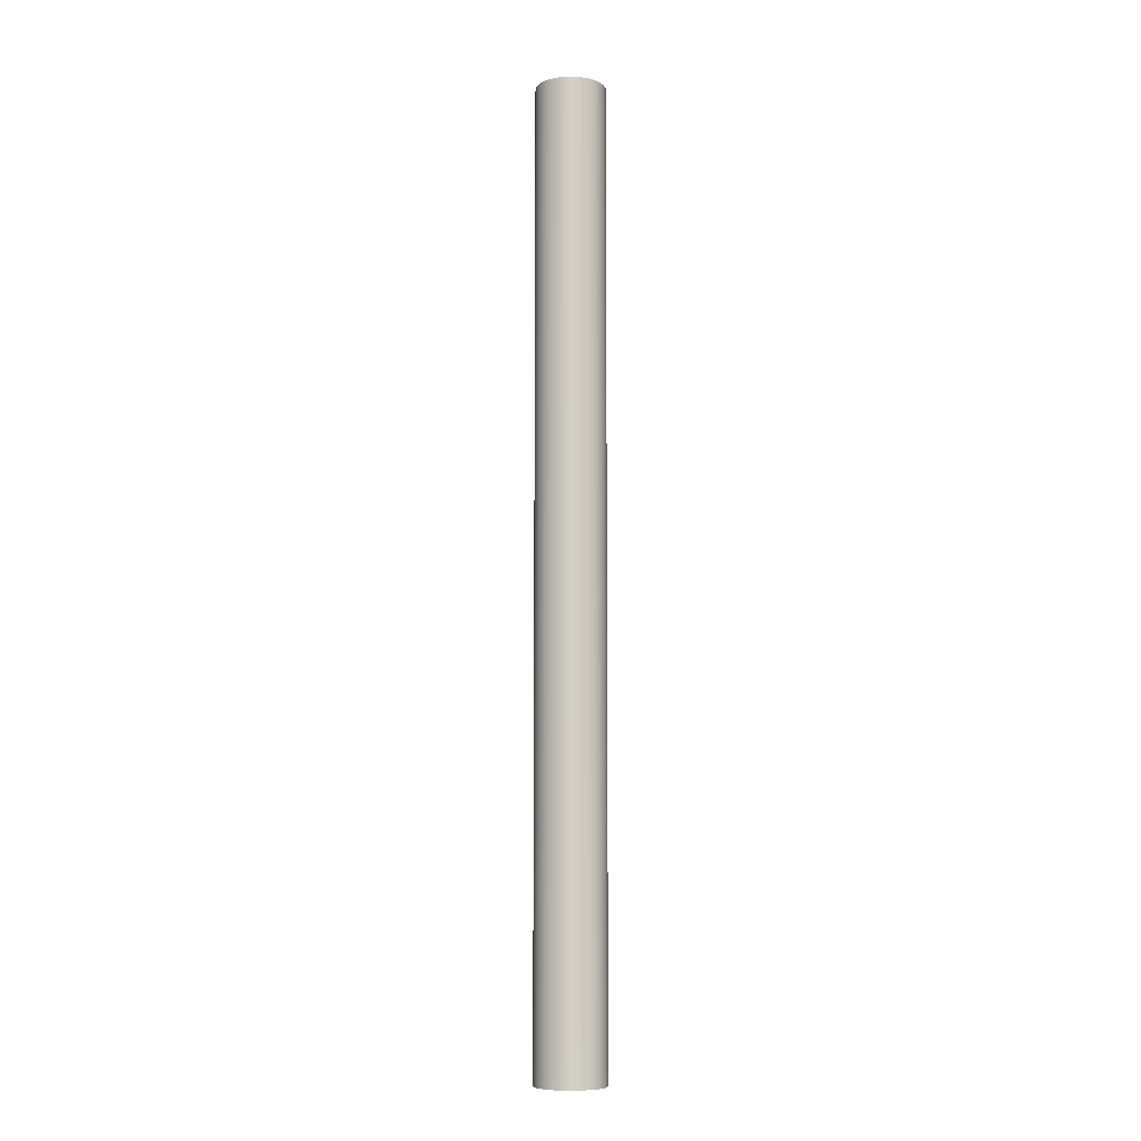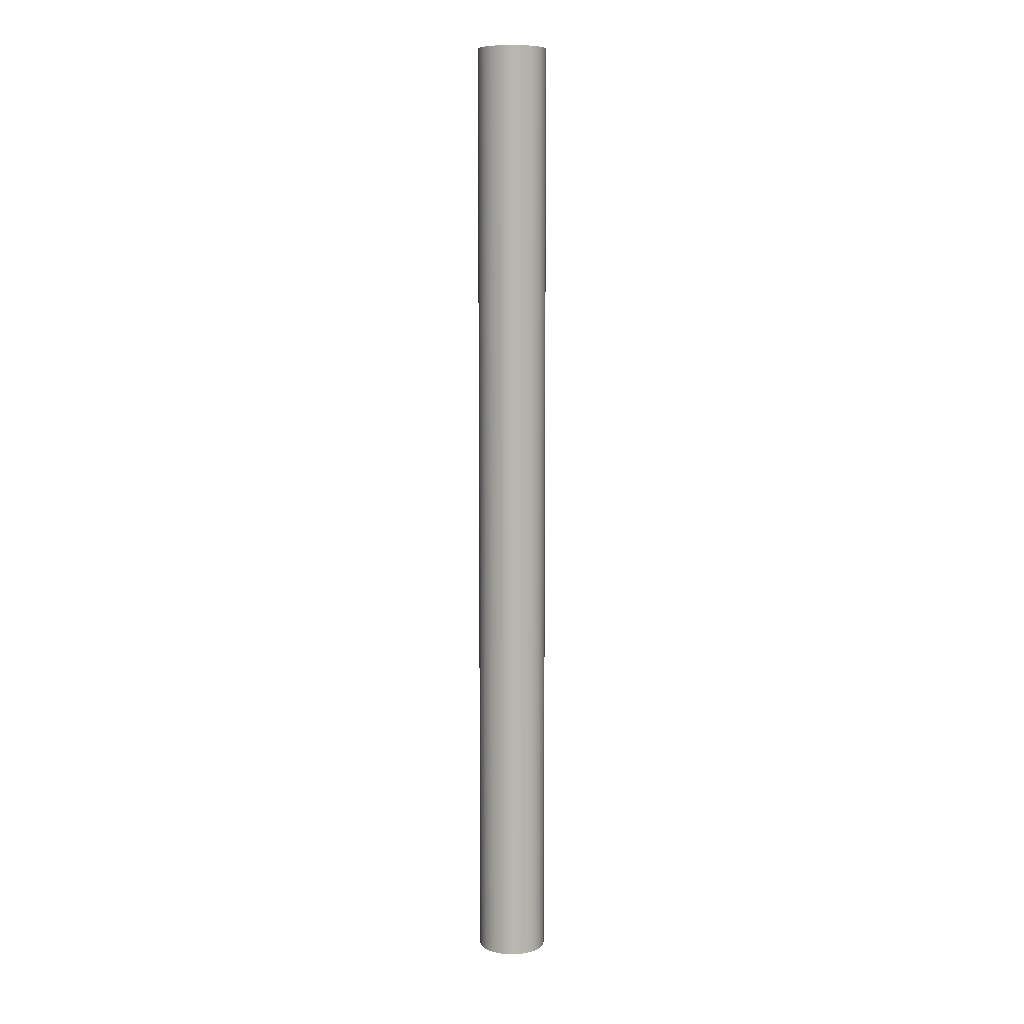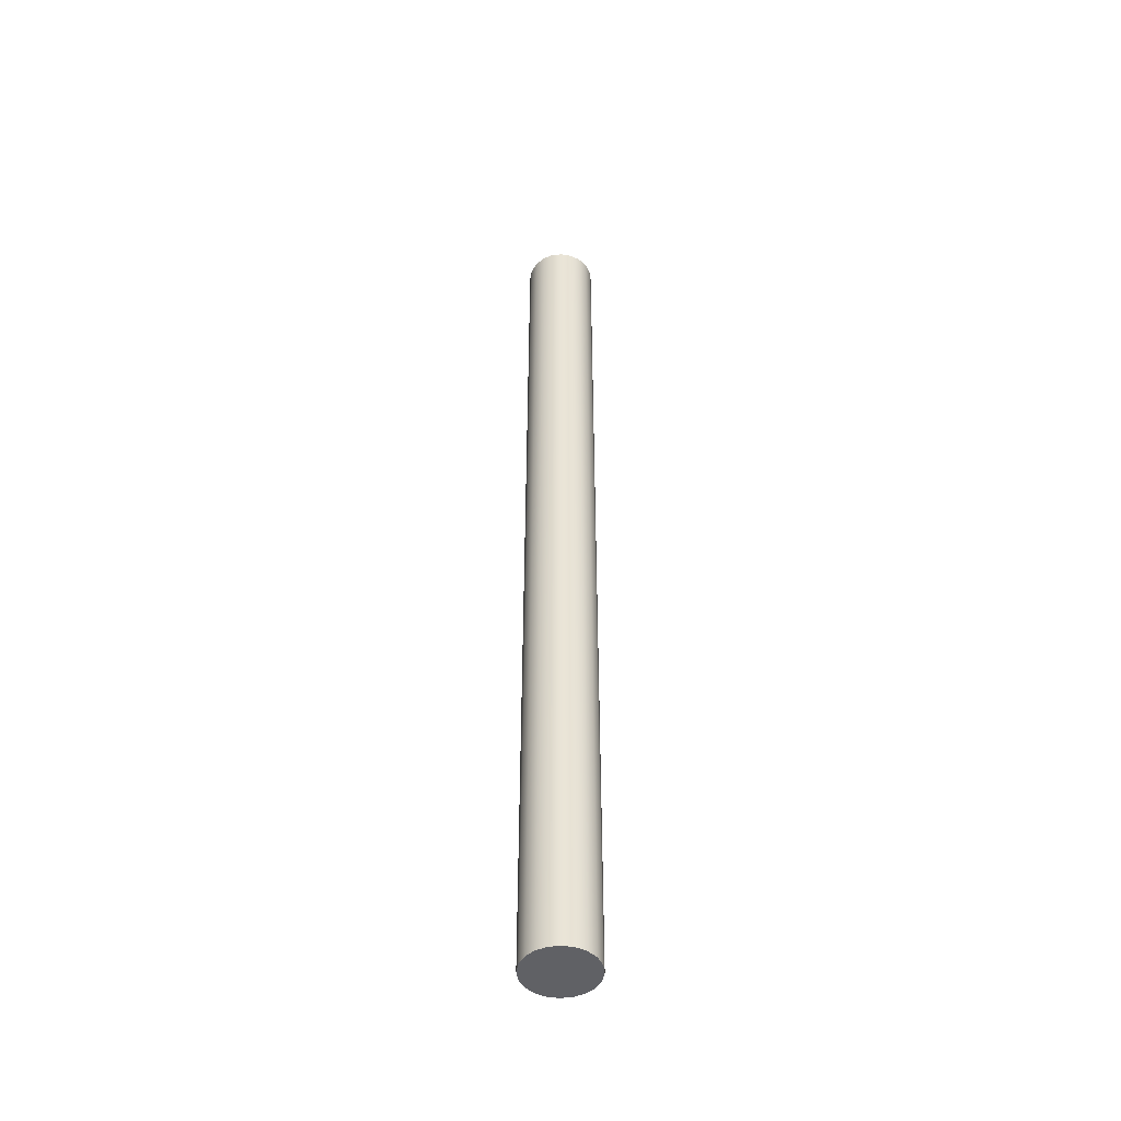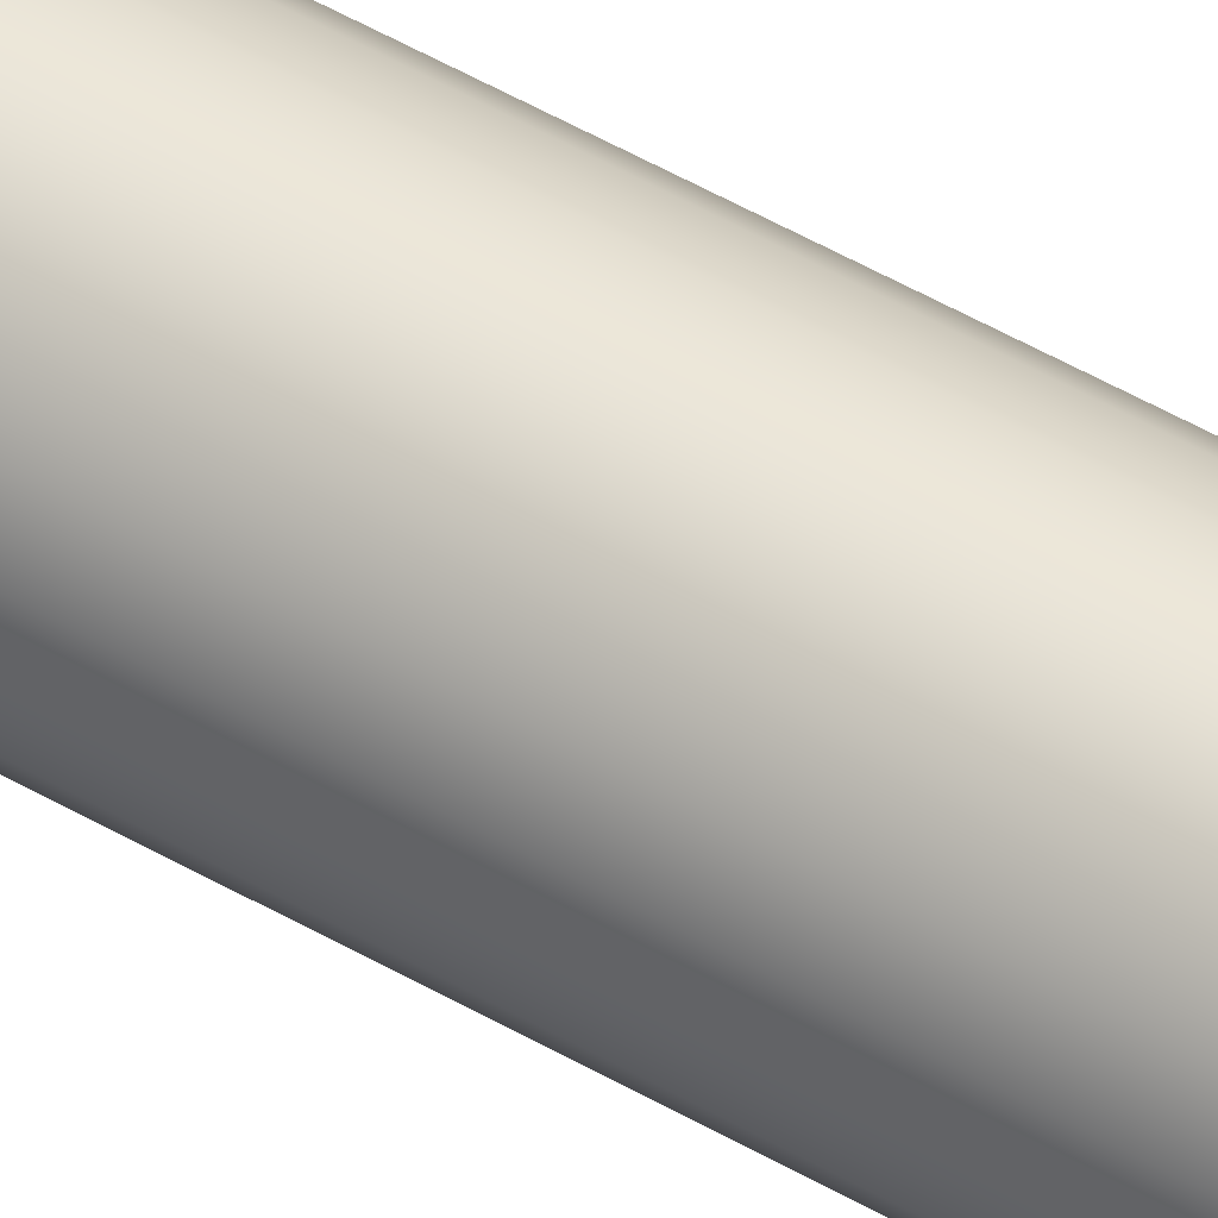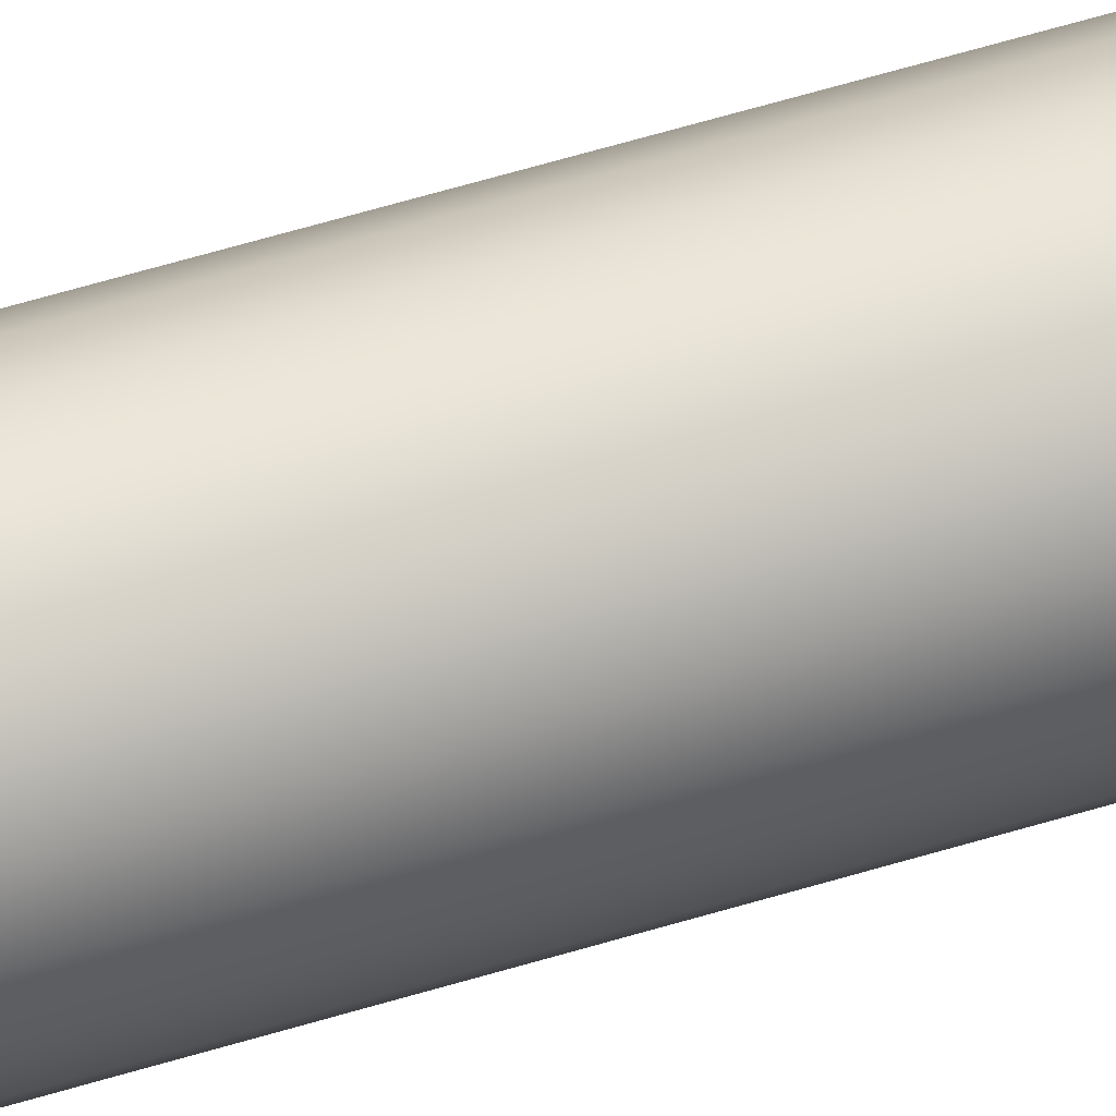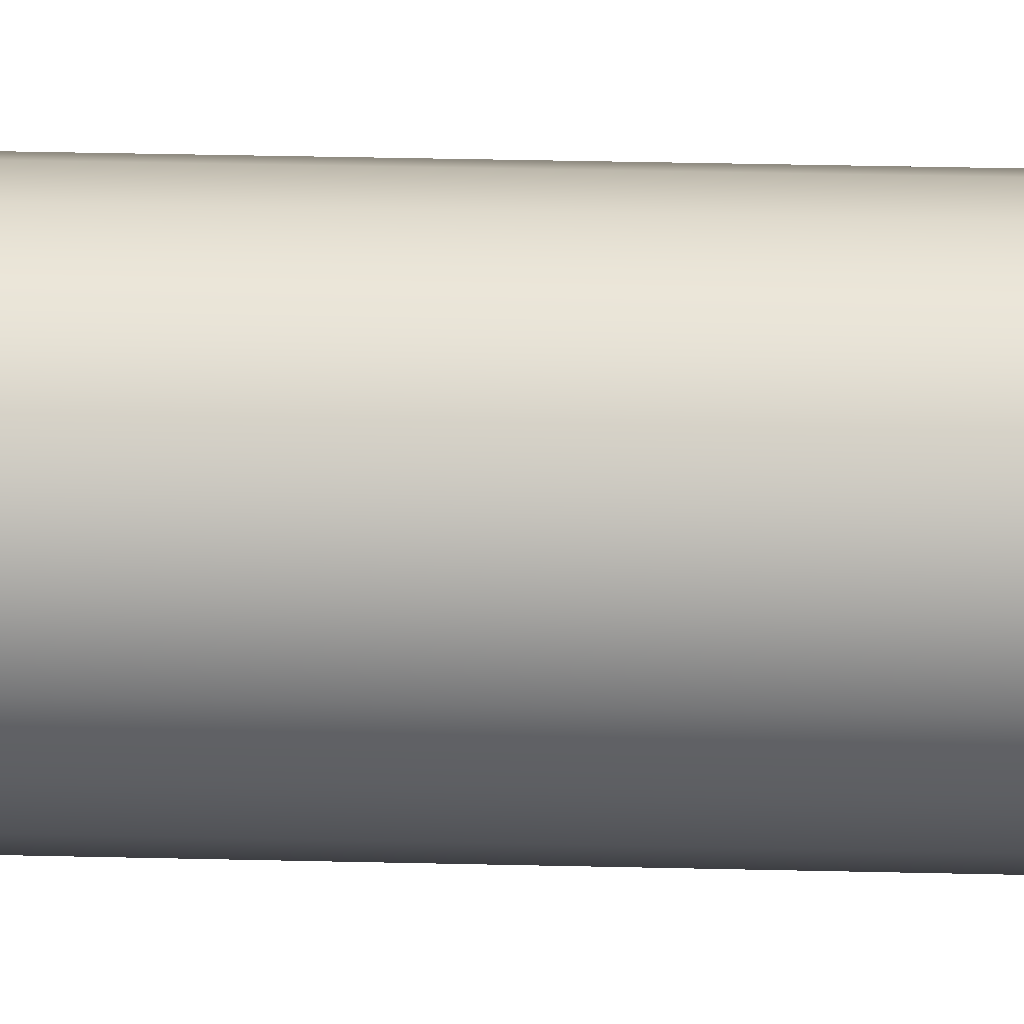
<metadata>
{"format":"obj","ext":"obj","renderer":"f3d","projection":"perspective","resolution":1024,"background":"white","views":[{"elev":-7.9,"azim":42.2,"up":"+Y"},{"elev":8.3,"azim":34.6,"up":"+Y"},{"elev":-47.4,"azim":-163.9,"up":"+Y"},{"elev":50.1,"azim":122.6,"up":"+Z"},{"elev":56.6,"azim":72.1,"up":"+Z"},{"elev":14.6,"azim":94.1,"up":"+Z"}]}
</metadata>
<code>
v -0.095 2.6 1.163e-17
v -0.09035 2.6 -0.02936
v -0.07686 2.6 -0.05584
v -0.05584 2.6 -0.07686
v -0.02936 2.6 -0.09035
v 5.817e-18 2.6 -0.095
v 0.02936 2.6 -0.09035
v 0.05584 2.6 -0.07686
v 0.07686 2.6 -0.05584
v 0.09035 2.6 -0.02936
v 0.095 2.6 0
v 0.09035 2.6 0.02936
v 0.07686 2.6 0.05584
v 0.05584 2.6 0.07686
v 0.02936 2.6 0.09035
v 5.817e-18 2.6 0.095
v -0.02936 2.6 0.09035
v -0.05584 2.6 0.07686
v -0.07686 2.6 0.05584
v -0.09035 2.6 0.02936
v -0.095 0 1.163e-17
v -0.09035 0 0.02936
v -0.07686 0 0.05584
v -0.05584 0 0.07686
v -0.02936 0 0.09035
v 5.817e-18 0 0.095
v 0.02936 0 0.09035
v 0.05584 0 0.07686
v 0.07686 0 0.05584
v 0.09035 0 0.02936
v 0.095 0 0
v 0.09035 0 -0.02936
v 0.07686 0 -0.05584
v 0.05584 0 -0.07686
v 0.02936 0 -0.09035
v 5.817e-18 0 -0.095
v -0.02936 0 -0.09035
v -0.05584 0 -0.07686
v -0.07686 0 -0.05584
v -0.09035 0 -0.02936
v -0.095 0 1.163e-17
v -0.095 2.6 1.163e-17
v -0.095 2.6 1.163e-17
v -0.09035 2.6 0.02936
v -0.07686 2.6 0.05584
v -0.05584 2.6 0.07686
v -0.02936 2.6 0.09035
v 5.817e-18 2.6 0.095
v 0.02936 2.6 0.09035
v 0.05584 2.6 0.07686
v 0.07686 2.6 0.05584
v 0.09035 2.6 0.02936
v 0.095 2.6 0
v 0.09035 2.6 -0.02936
v 0.07686 2.6 -0.05584
v 0.05584 2.6 -0.07686
v 0.02936 2.6 -0.09035
v 5.817e-18 2.6 -0.095
v -0.02936 2.6 -0.09035
v -0.05584 2.6 -0.07686
v -0.07686 2.6 -0.05584
v -0.09035 2.6 -0.02936
v -0.095 0 1.163e-17
v -0.09035 0 -0.02936
v -0.07686 0 -0.05584
v -0.05584 0 -0.07686
v -0.02936 0 -0.09035
v 5.817e-18 0 -0.095
v 0.02936 0 -0.09035
v 0.05584 0 -0.07686
v 0.07686 0 -0.05584
v 0.09035 0 -0.02936
v 0.095 0 0
v 0.09035 0 0.02936
v 0.07686 0 0.05584
v 0.05584 0 0.07686
v 0.02936 0 0.09035
v 5.817e-18 0 0.095
v -0.02936 0 0.09035
v -0.05584 0 0.07686
v -0.07686 0 0.05584
v -0.09035 0 0.02936
f 2 40 1
f 1 40 41
f 42 21 20
f 20 21 22
f 20 22 19
f 19 22 23
f 19 23 18
f 18 23 24
f 18 24 17
f 17 24 25
f 17 25 16
f 16 25 26
f 16 26 15
f 15 26 27
f 15 27 14
f 14 27 28
f 14 28 13
f 13 28 29
f 13 29 12
f 12 29 30
f 12 30 11
f 11 30 31
f 11 31 10
f 10 31 32
f 10 32 9
f 9 32 33
f 9 33 8
f 8 33 34
f 8 34 7
f 7 34 35
f 7 35 6
f 6 35 36
f 6 36 5
f 5 36 37
f 5 37 4
f 4 37 38
f 4 38 3
f 3 38 39
f 3 39 2
f 2 39 40
f 44 52 43
f 43 52 53
f 43 53 62
f 62 53 54
f 62 54 61
f 61 54 55
f 61 55 60
f 60 55 56
f 60 56 59
f 59 56 57
f 59 57 58
f 52 44 51
f 51 44 45
f 51 45 50
f 50 45 46
f 50 46 49
f 49 46 47
f 49 47 48
f 64 72 63
f 63 72 73
f 63 73 82
f 82 73 74
f 82 74 81
f 81 74 75
f 81 75 80
f 80 75 76
f 80 76 79
f 79 76 77
f 79 77 78
f 72 64 71
f 71 64 65
f 71 65 70
f 70 65 66
f 70 66 69
f 69 66 67
f 69 67 68

</code>
